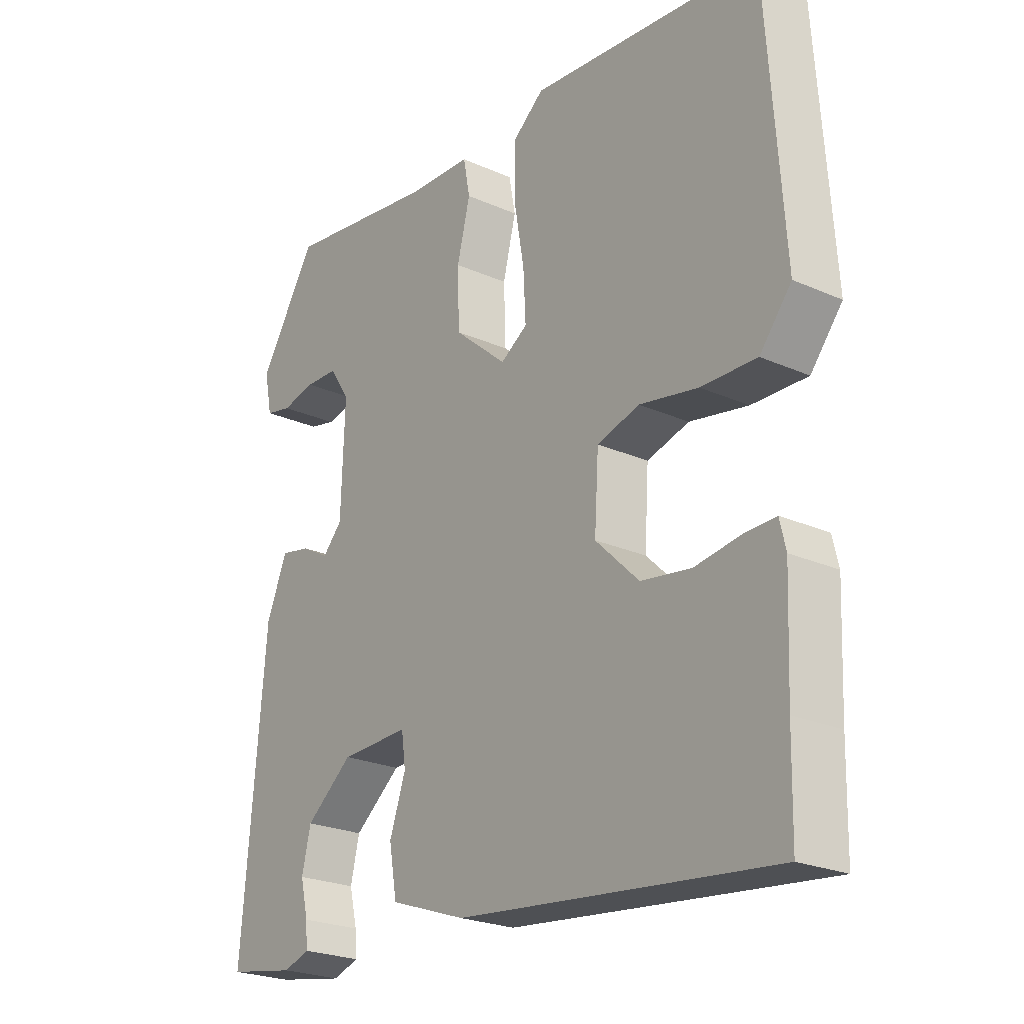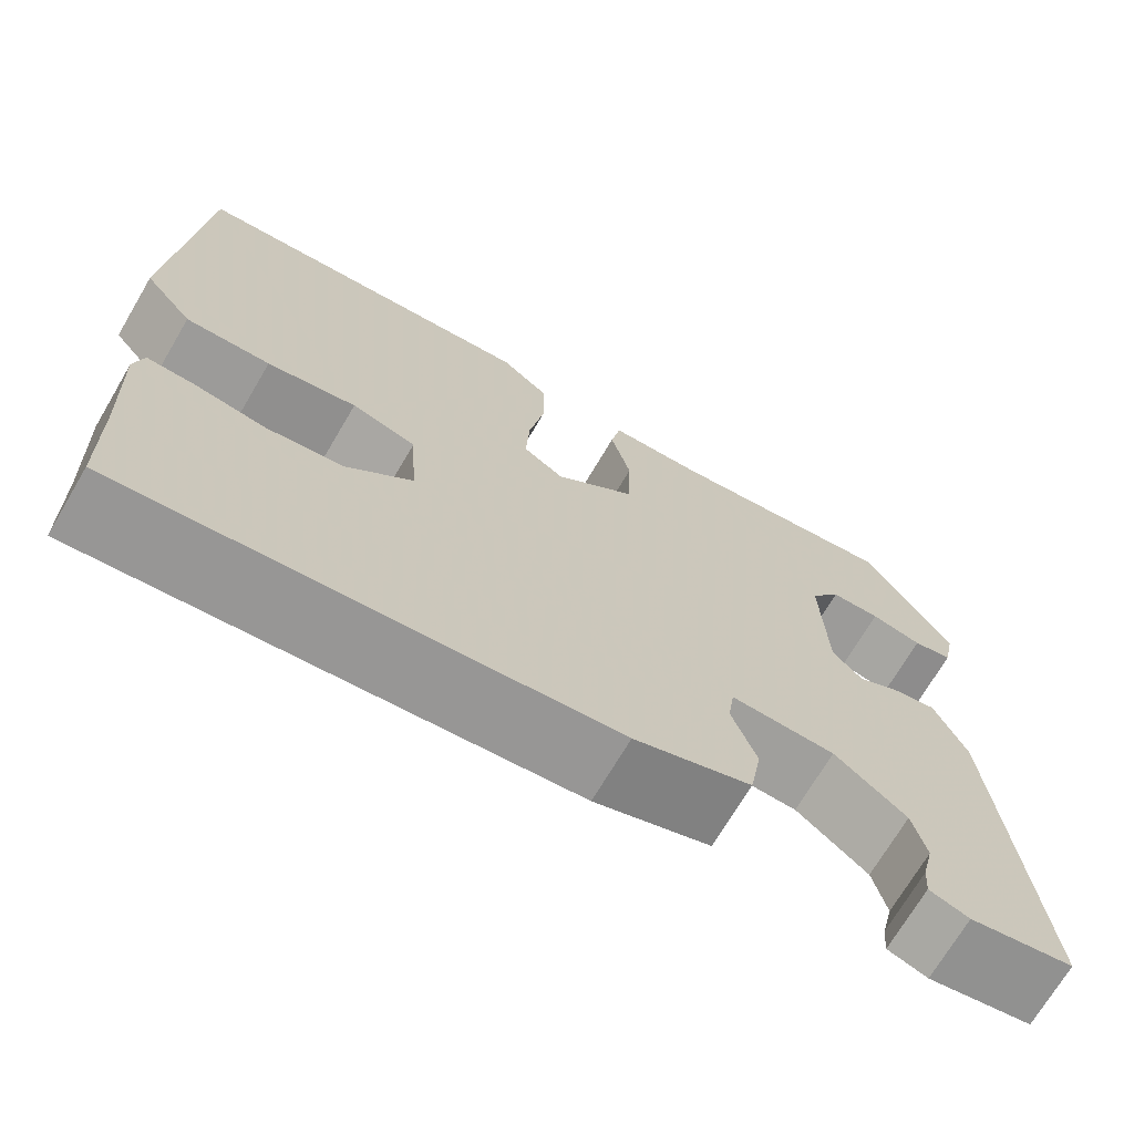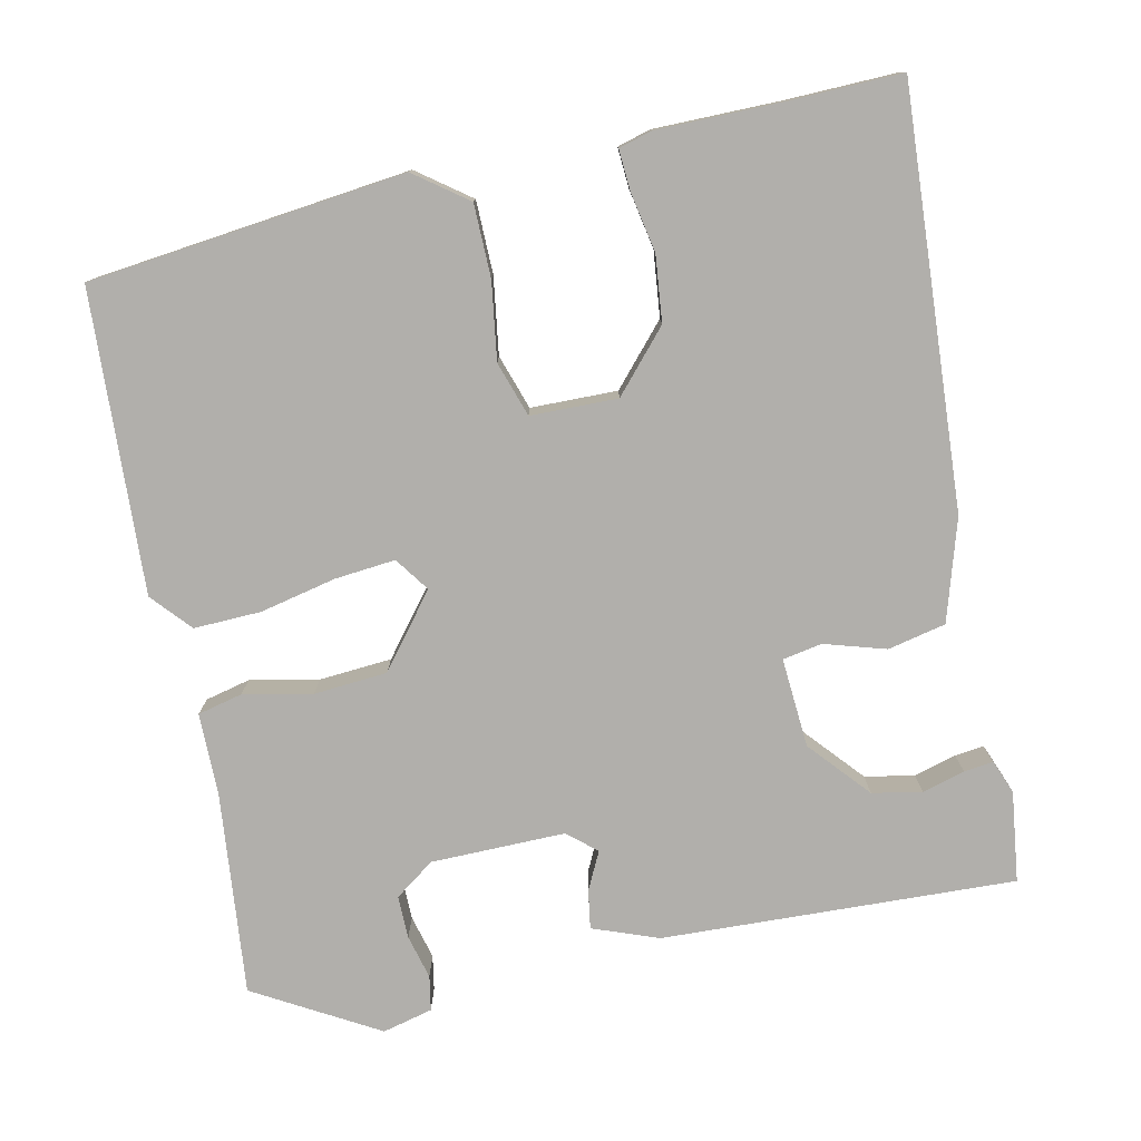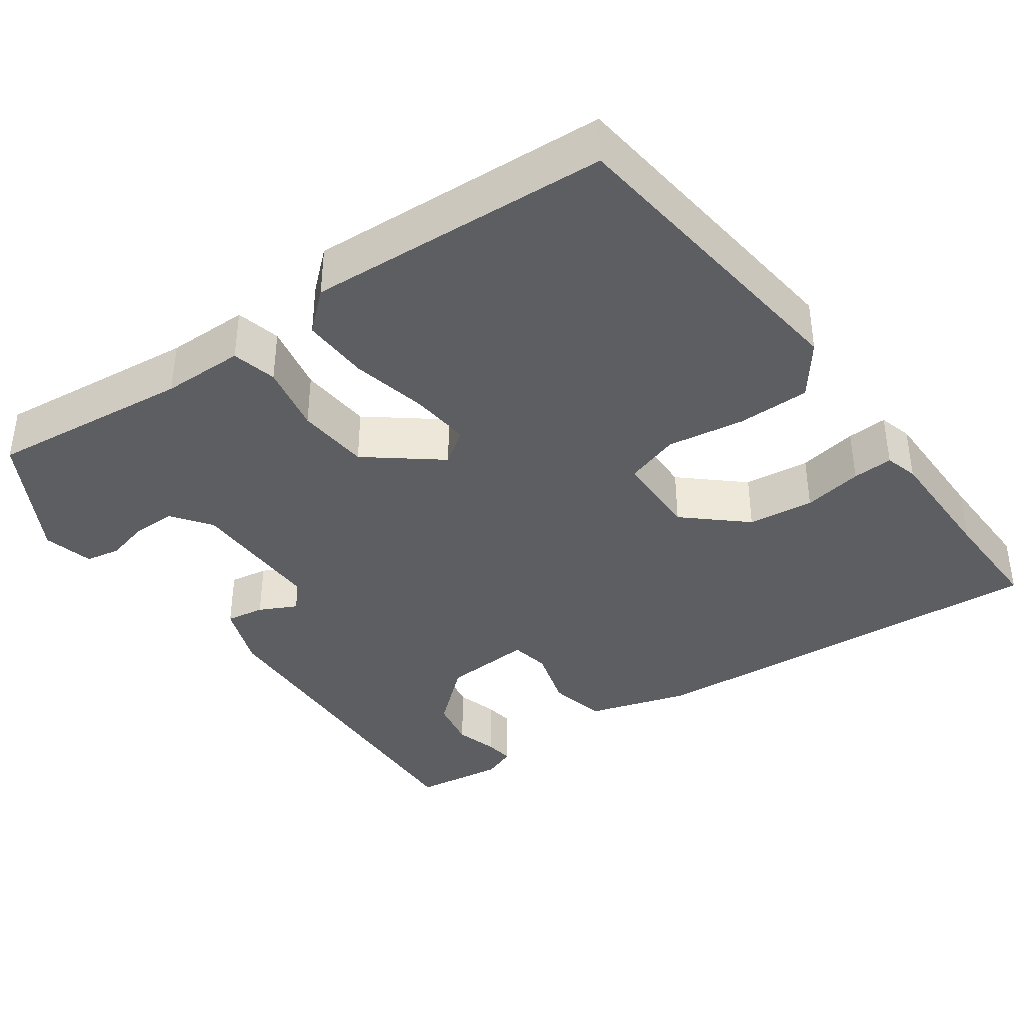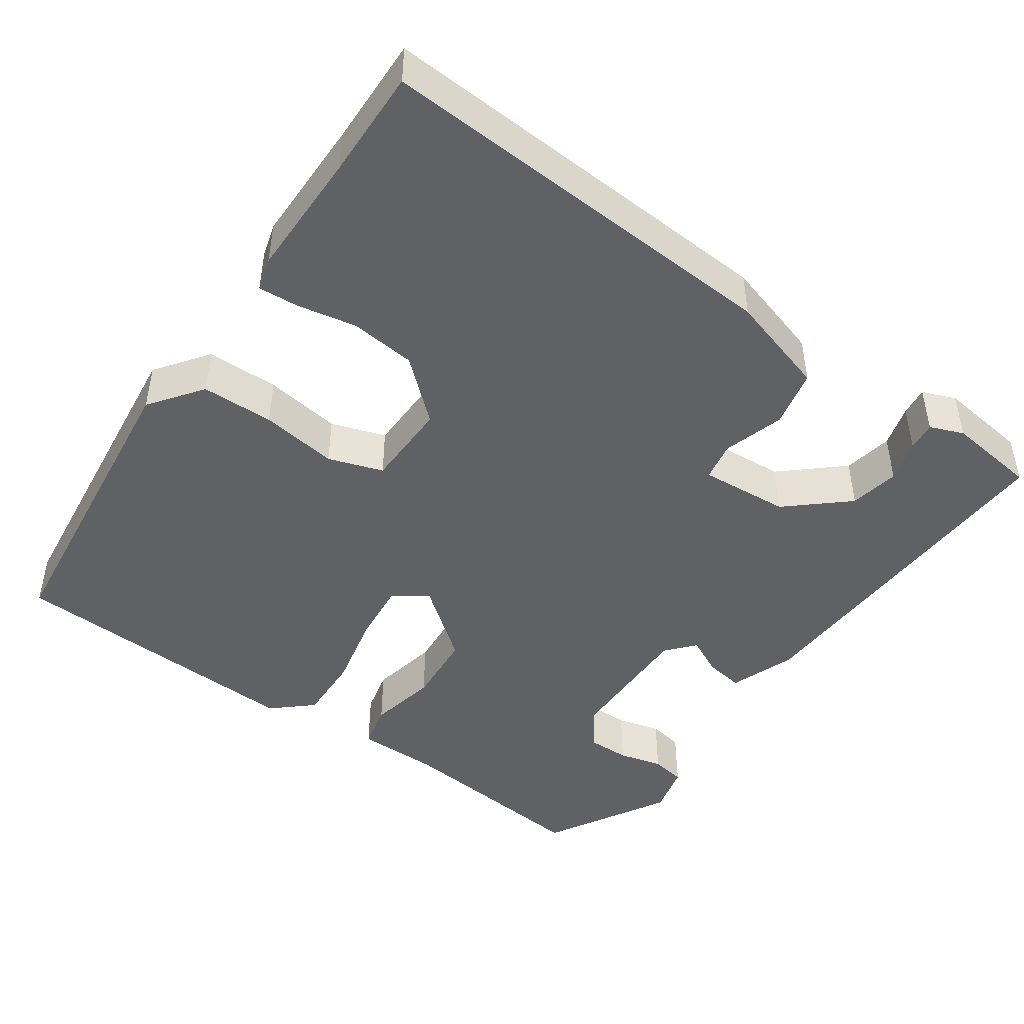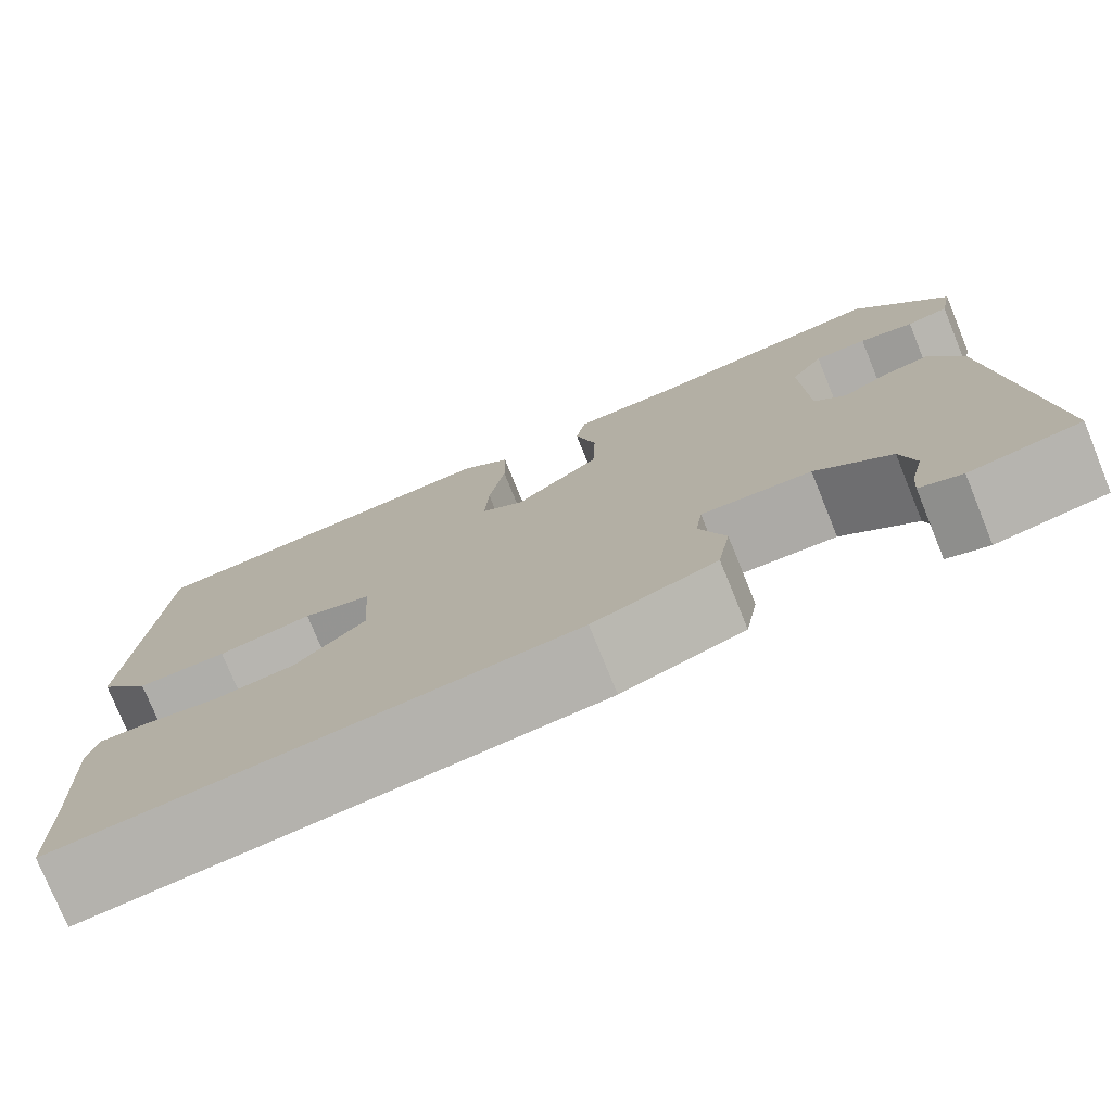
<metadata>
{"format":"obj","ext":"obj","renderer":"f3d","projection":"perspective","resolution":1024,"background":"white","views":[{"elev":-23.8,"azim":53.4,"up":"+Z"},{"elev":-70.6,"azim":149.5,"up":"+Z"},{"elev":-78.1,"azim":104.6,"up":"+Y"},{"elev":-38.6,"azim":38.0,"up":"+Y"},{"elev":-46.2,"azim":147.7,"up":"+Y"},{"elev":-76.7,"azim":-157.9,"up":"+Z"}]}
</metadata>
<code>
v 0.507 0.07 0.449
v 0.535 0.07 0.043
v 0.482 0.07 -0.022
v 0.389 0.07 -0.019
v 0.291 0.07 0
v 0.22 0.07 -0.02
v 0.213 0.07 -0.131
v 0.286 0.07 -0.202
v 0.37 0.07 -0.215
v 0.447 0.07 -0.204
v 0.499 0.07 -0.203
v 0.509 0.07 -0.246
v 0.502 0.07 -0.409
v 0.499 0.07 -0.55
v -0.029 0.07 -0.493
v -0.157 0.07 -0.448
v -0.17 0.07 -0.373
v -0.143 0.07 -0.296
v -0.15 0.07 -0.245
v -0.265 0.07 -0.248
v -0.344 0.07 -0.311
v -0.359 0.07 -0.374
v -0.346 0.07 -0.429
v -0.343 0.07 -0.467
v -0.387 0.07 -0.482
v -0.502 0.07 -0.462
v -0.463 0.07 -0.011
v -0.428 0.07 0.071
v -0.379 0.07 0.061
v -0.332 0.07 0.035
v -0.299 0.07 0.07
v -0.293 0.07 0.242
v -0.327 0.07 0.294
v -0.382 0.07 0.296
v -0.439 0.07 0.284
v -0.483 0.07 0.294
v -0.496 0.07 0.359
v -0.399 0.07 0.512
v -0.141 0.07 0.474
v -0.036 0.07 0.469
v -0.025 0.07 0.411
v -0.047 0.07 0.324
v -0.044 0.07 0.23
v 0.045 0.07 0.153
v 0.09 0.07 0.182
v 0.086 0.07 0.26
v 0.069 0.07 0.358
v 0.07 0.07 0.444
v 0.122 0.07 0.486
v 0.507 0 0.449
v 0.535 0 0.043
v 0.482 0 -0.022
v 0.389 0 -0.019
v 0.291 0 0
v 0.22 0 -0.02
v 0.213 0 -0.131
v 0.286 0 -0.202
v 0.37 0 -0.215
v 0.447 0 -0.204
v 0.499 0 -0.203
v 0.509 0 -0.246
v 0.502 0 -0.409
v 0.499 0 -0.55
v -0.029 0 -0.493
v -0.157 0 -0.448
v -0.17 0 -0.373
v -0.143 0 -0.296
v -0.15 0 -0.245
v -0.265 0 -0.248
v -0.344 0 -0.311
v -0.359 0 -0.374
v -0.346 0 -0.429
v -0.343 0 -0.467
v -0.387 0 -0.482
v -0.502 0 -0.462
v -0.463 0 -0.011
v -0.428 0 0.071
v -0.379 0 0.061
v -0.332 0 0.035
v -0.299 0 0.07
v -0.293 0 0.242
v -0.327 0 0.294
v -0.382 0 0.296
v -0.439 0 0.284
v -0.483 0 0.294
v -0.496 0 0.359
v -0.399 0 0.512
v -0.141 0 0.474
v -0.036 0 0.469
v -0.025 0 0.411
v -0.047 0 0.324
v -0.044 0 0.23
v 0.045 0 0.153
v 0.09 0 0.182
v 0.086 0 0.26
v 0.069 0 0.358
v 0.07 0 0.444
v 0.122 0 0.486
f 3 4 5
f 2 3 5
f 1 2 5
f 49 1 5
f 48 49 5
f 47 48 5
f 46 47 5
f 45 46 5 6
f 44 45 6 7
f 43 44 7
f 39 40 41 42
f 39 42 43
f 37 38 39
f 36 37 39
f 35 36 39
f 34 35 39
f 33 34 39
f 32 33 39 43
f 31 32 43 7
f 28 29 30
f 27 28 30
f 26 27 30
f 25 26 30
f 22 23 24 25
f 25 30 31
f 22 25 31
f 21 22 31
f 16 17 18
f 15 16 18
f 14 15 18
f 13 14 18
f 12 13 18
f 11 12 18
f 10 11 18
f 9 10 18
f 8 9 18 19
f 7 8 19 20
f 20 21 31
f 7 20 31
f 54 53 52
f 54 52 51
f 54 51 50
f 54 50 98
f 54 98 97
f 54 97 96
f 54 96 95
f 55 54 95 94
f 56 55 94 93
f 56 93 92
f 91 90 89 88
f 92 91 88
f 88 87 86
f 88 86 85
f 88 85 84
f 88 84 83
f 88 83 82
f 92 88 82 81
f 56 92 81 80
f 79 78 77
f 79 77 76
f 79 76 75
f 79 75 74
f 74 73 72 71
f 80 79 74
f 80 74 71
f 80 71 70
f 67 66 65
f 67 65 64
f 67 64 63
f 67 63 62
f 67 62 61
f 67 61 60
f 67 60 59
f 67 59 58
f 68 67 58 57
f 69 68 57 56
f 80 70 69
f 80 69 56
f 1 50 51 2
f 2 51 52 3
f 3 52 53 4
f 4 53 54 5
f 5 54 55 6
f 6 55 56 7
f 7 56 57 8
f 8 57 58 9
f 9 58 59 10
f 10 59 60 11
f 11 60 61 12
f 12 61 62 13
f 13 62 63 14
f 14 63 64 15
f 15 64 65 16
f 16 65 66 17
f 17 66 67 18
f 18 67 68 19
f 19 68 69 20
f 20 69 70 21
f 21 70 71 22
f 22 71 72 23
f 23 72 73 24
f 24 73 74 25
f 25 74 75 26
f 26 75 76 27
f 27 76 77 28
f 28 77 78 29
f 29 78 79 30
f 30 79 80 31
f 31 80 81 32
f 32 81 82 33
f 33 82 83 34
f 34 83 84 35
f 35 84 85 36
f 36 85 86 37
f 37 86 87 38
f 38 87 88 39
f 39 88 89 40
f 40 89 90 41
f 41 90 91 42
f 42 91 92 43
f 43 92 93 44
f 44 93 94 45
f 45 94 95 46
f 46 95 96 47
f 47 96 97 48
f 48 97 98 49
f 49 98 50 1

</code>
